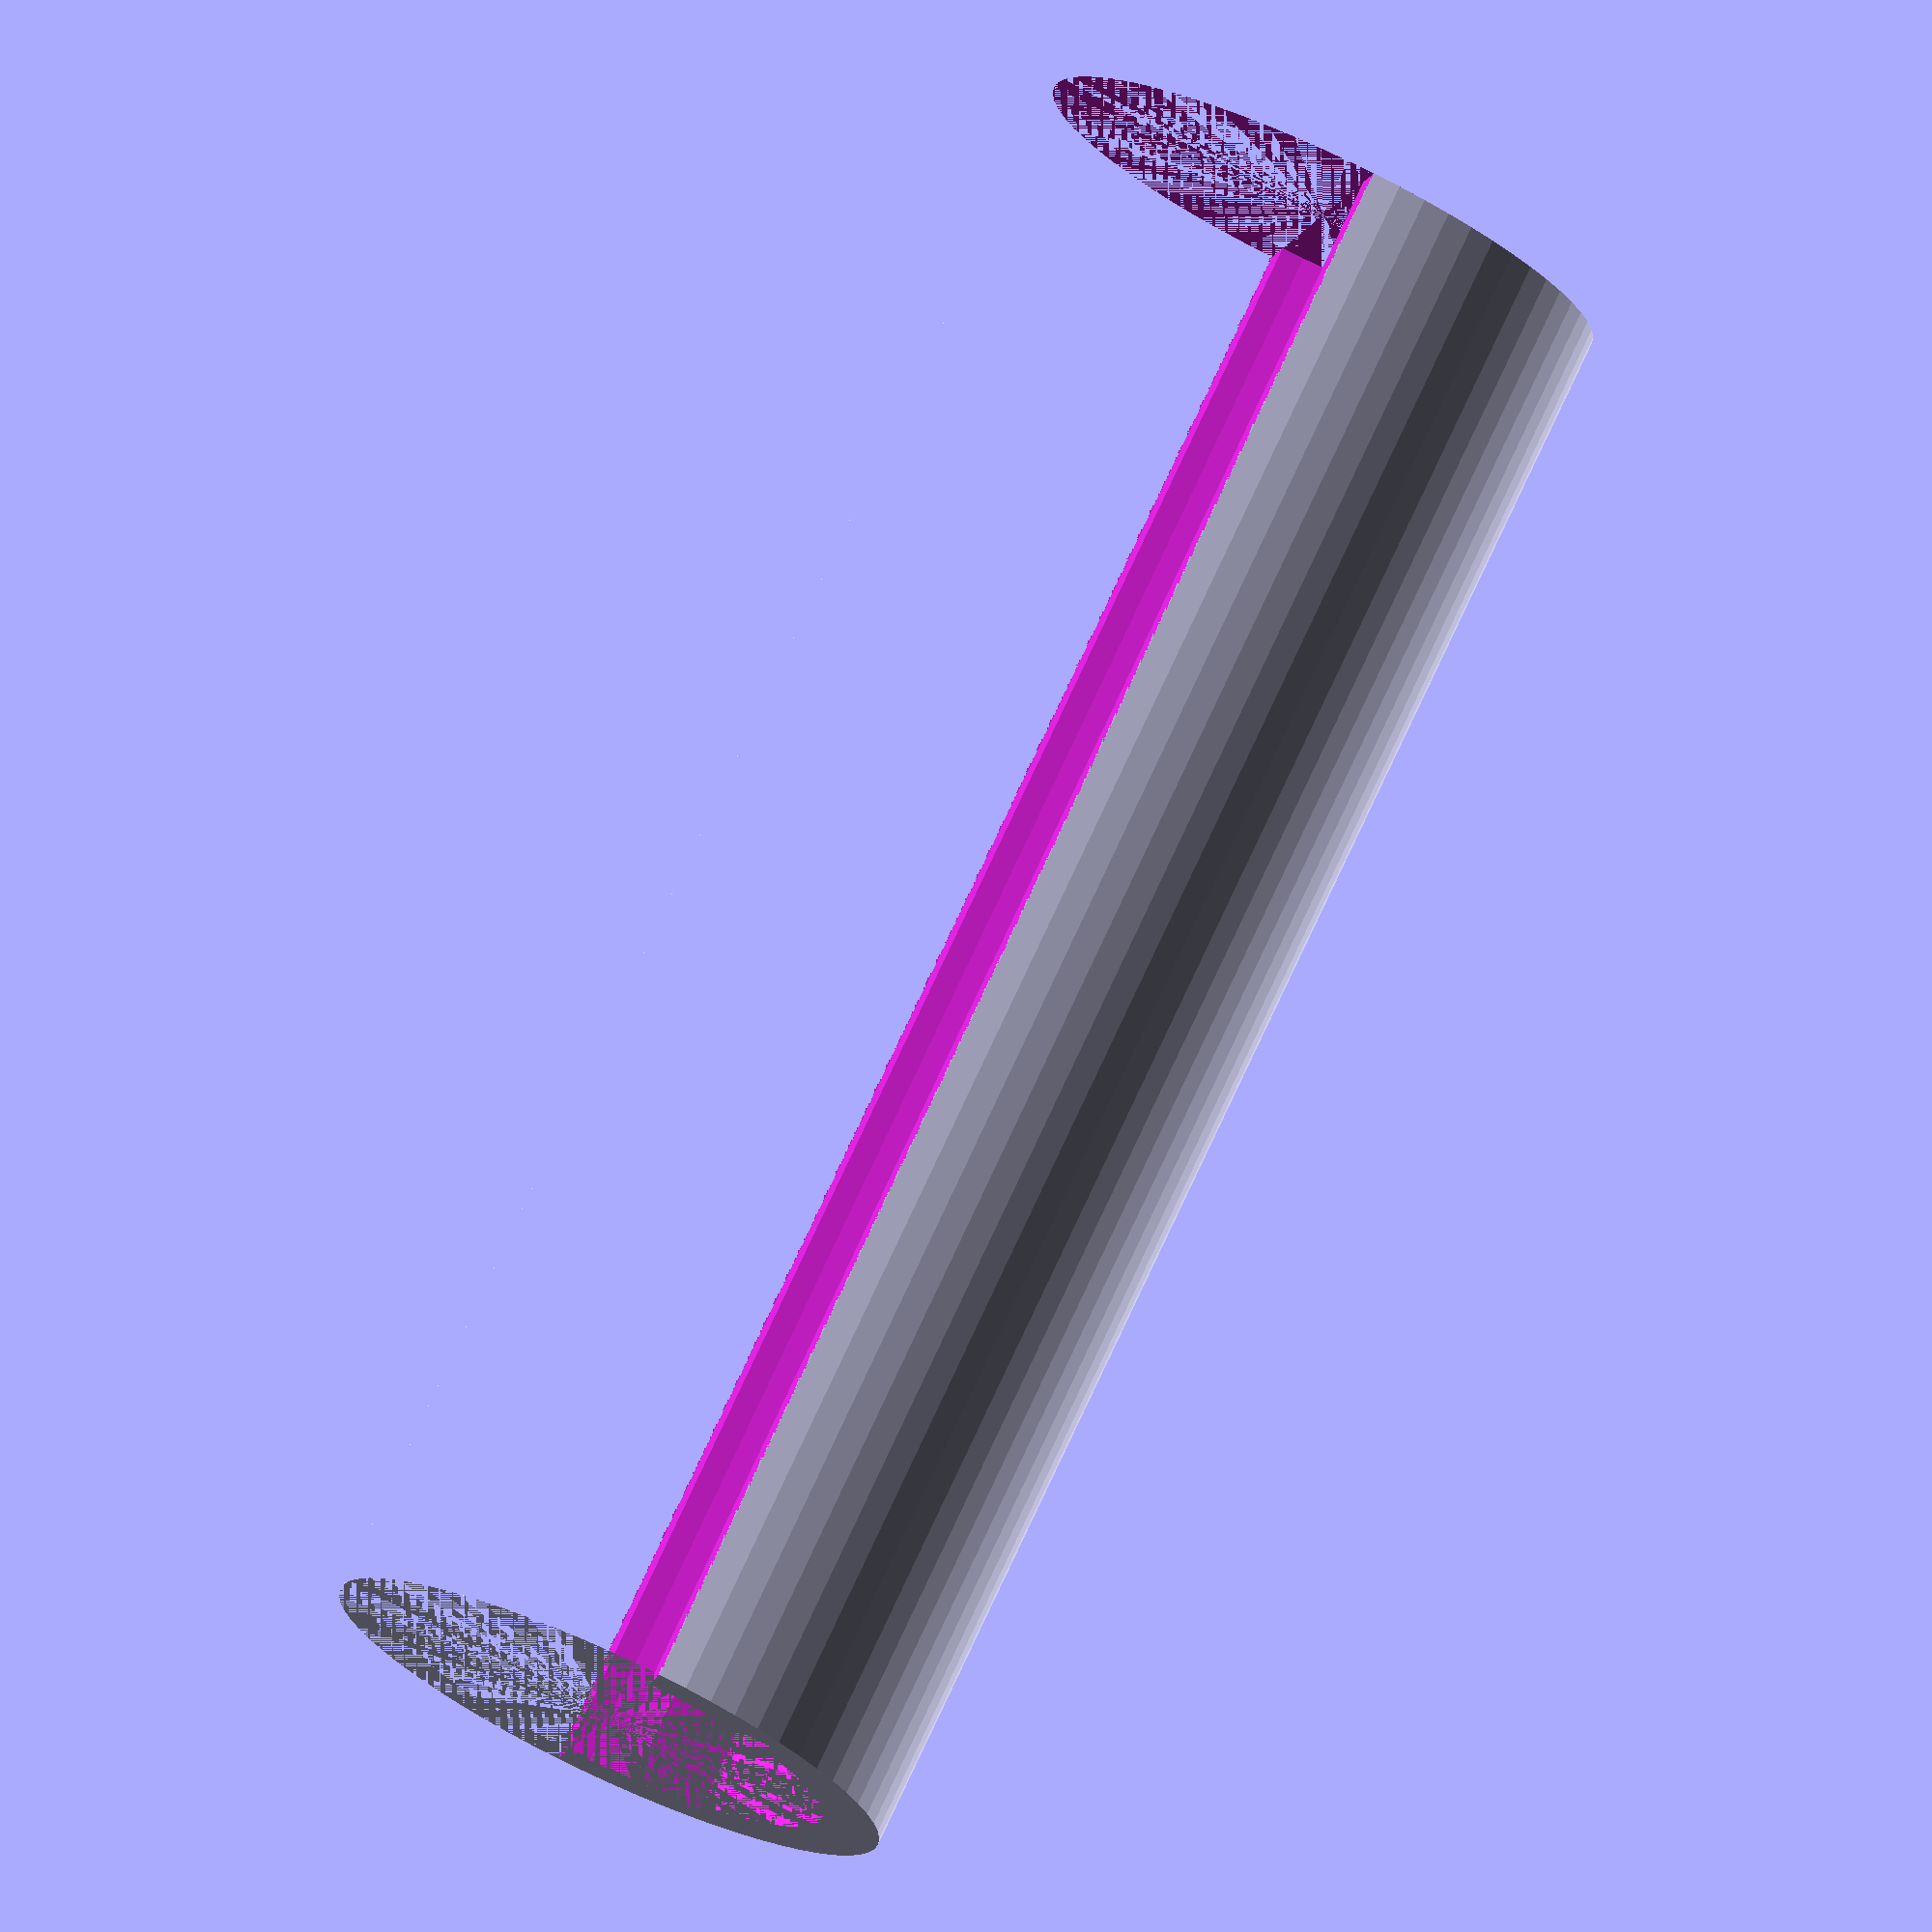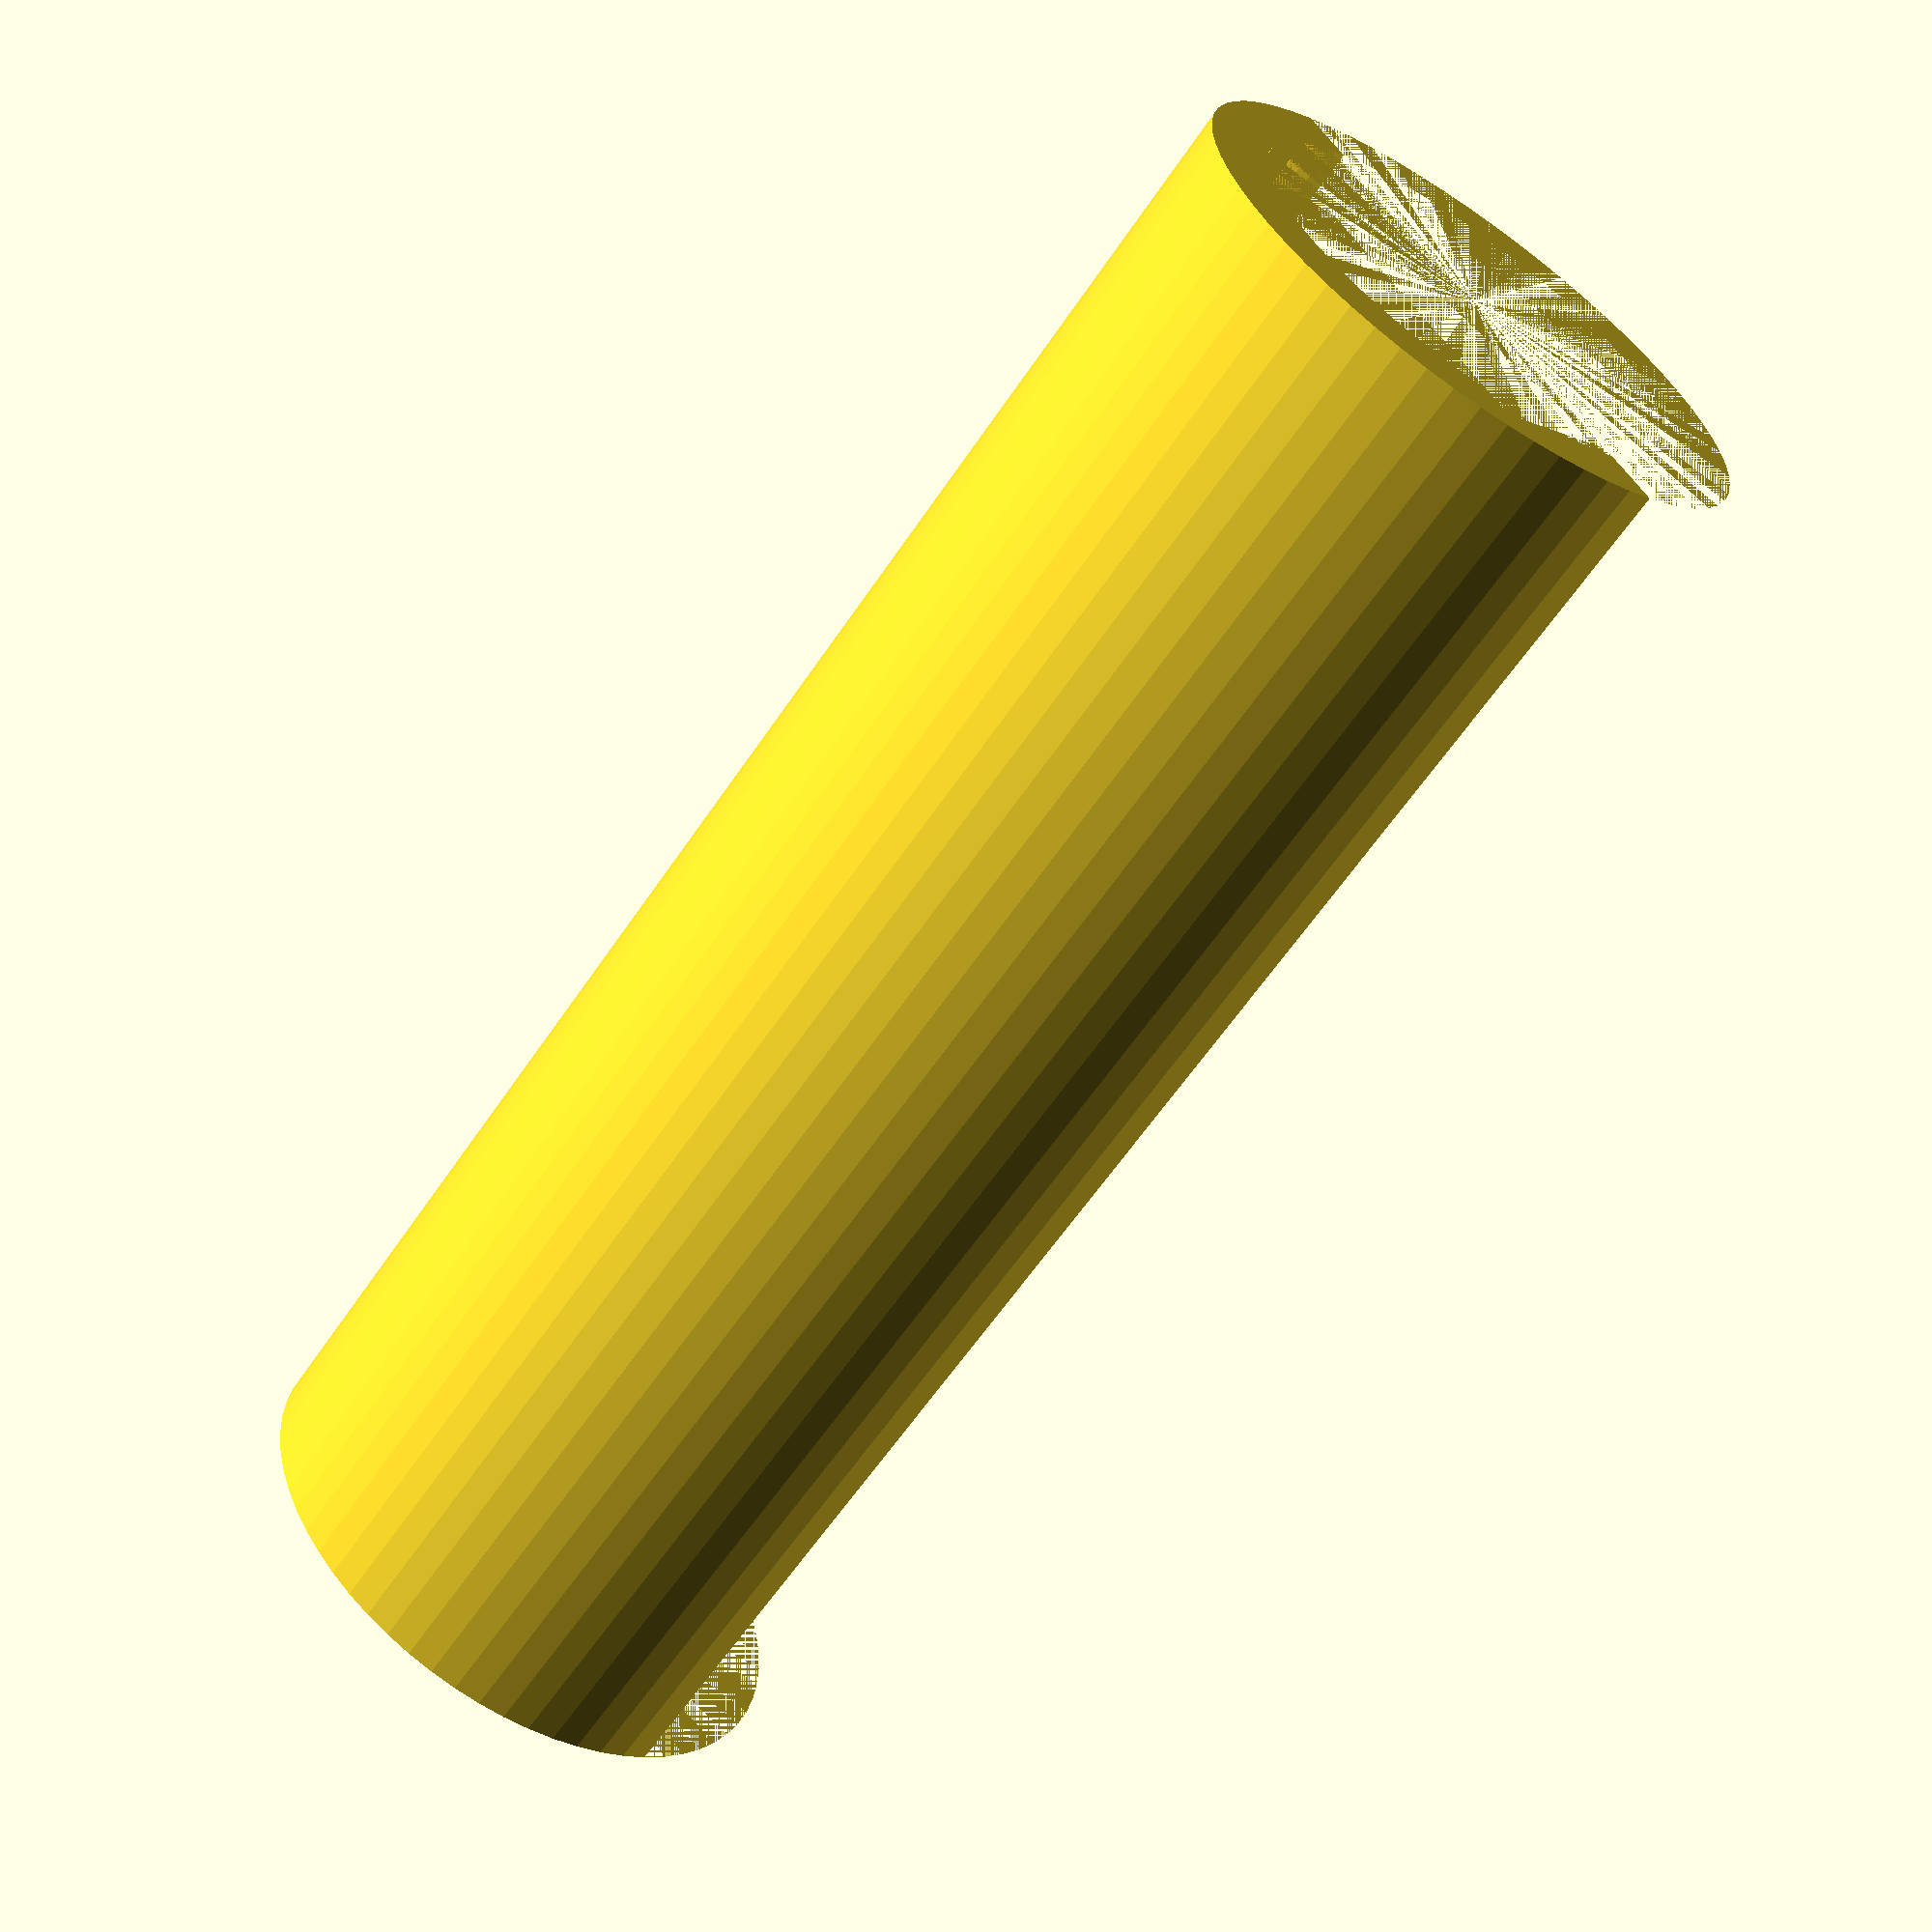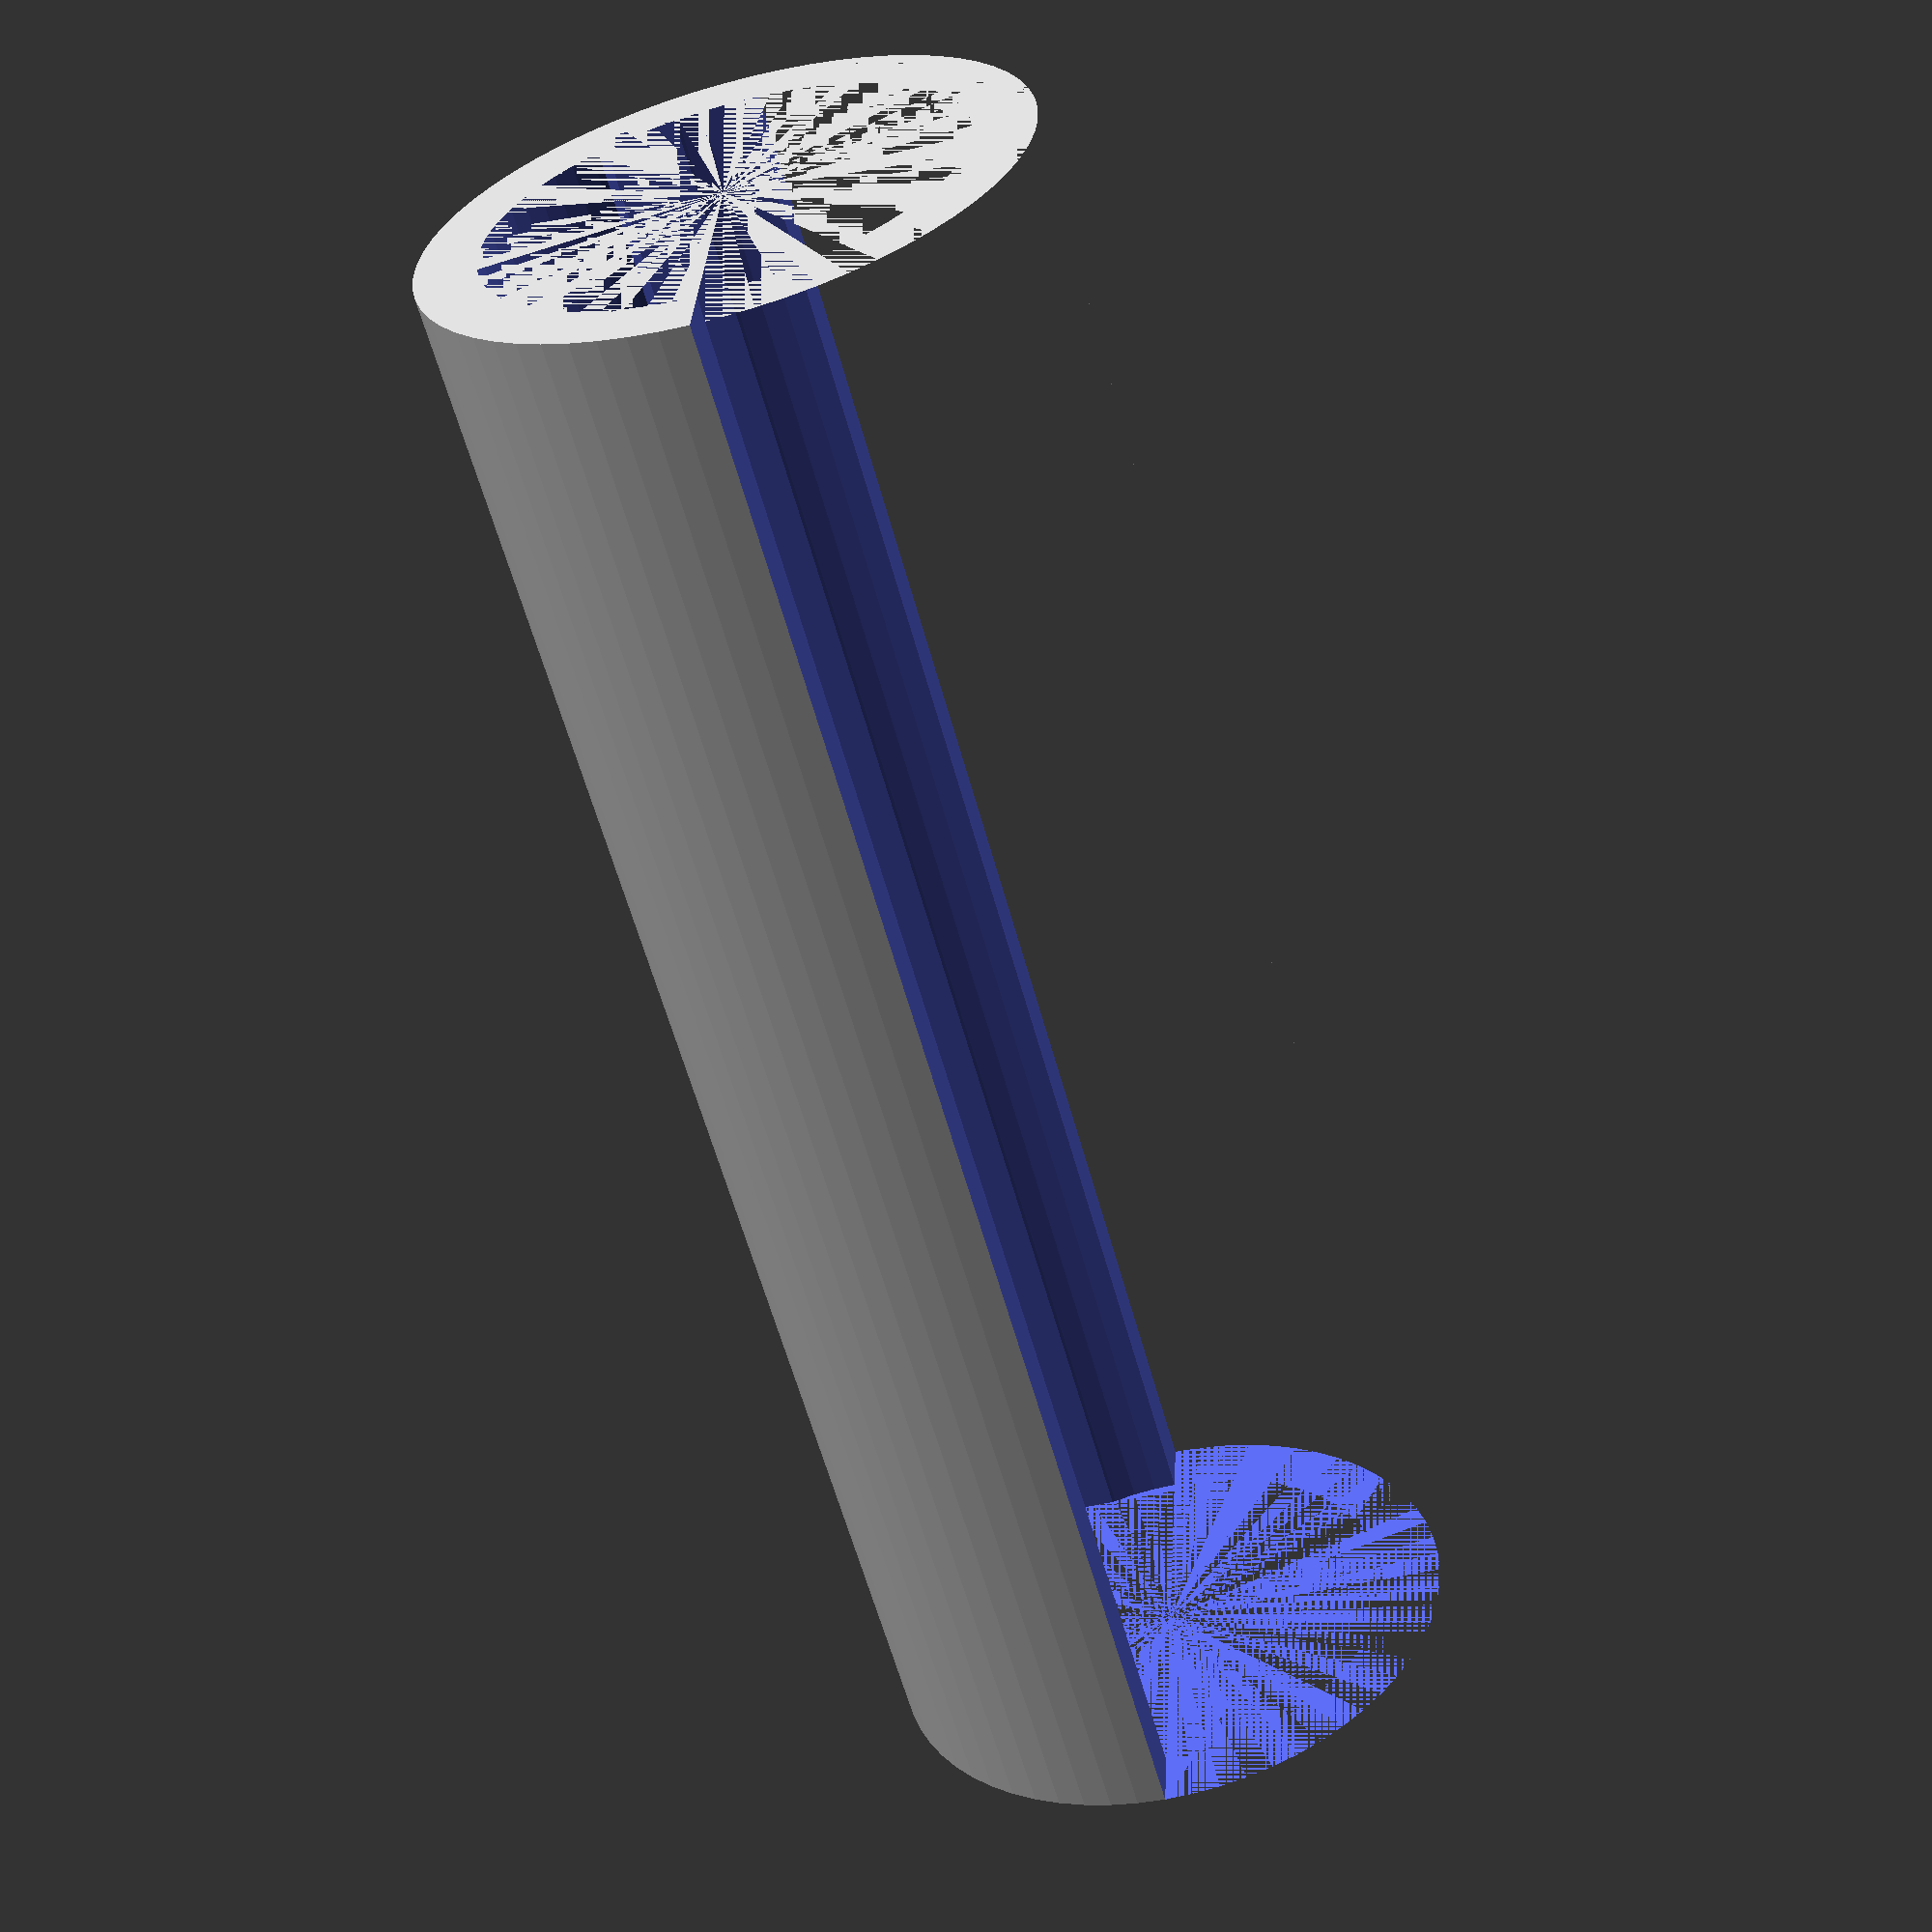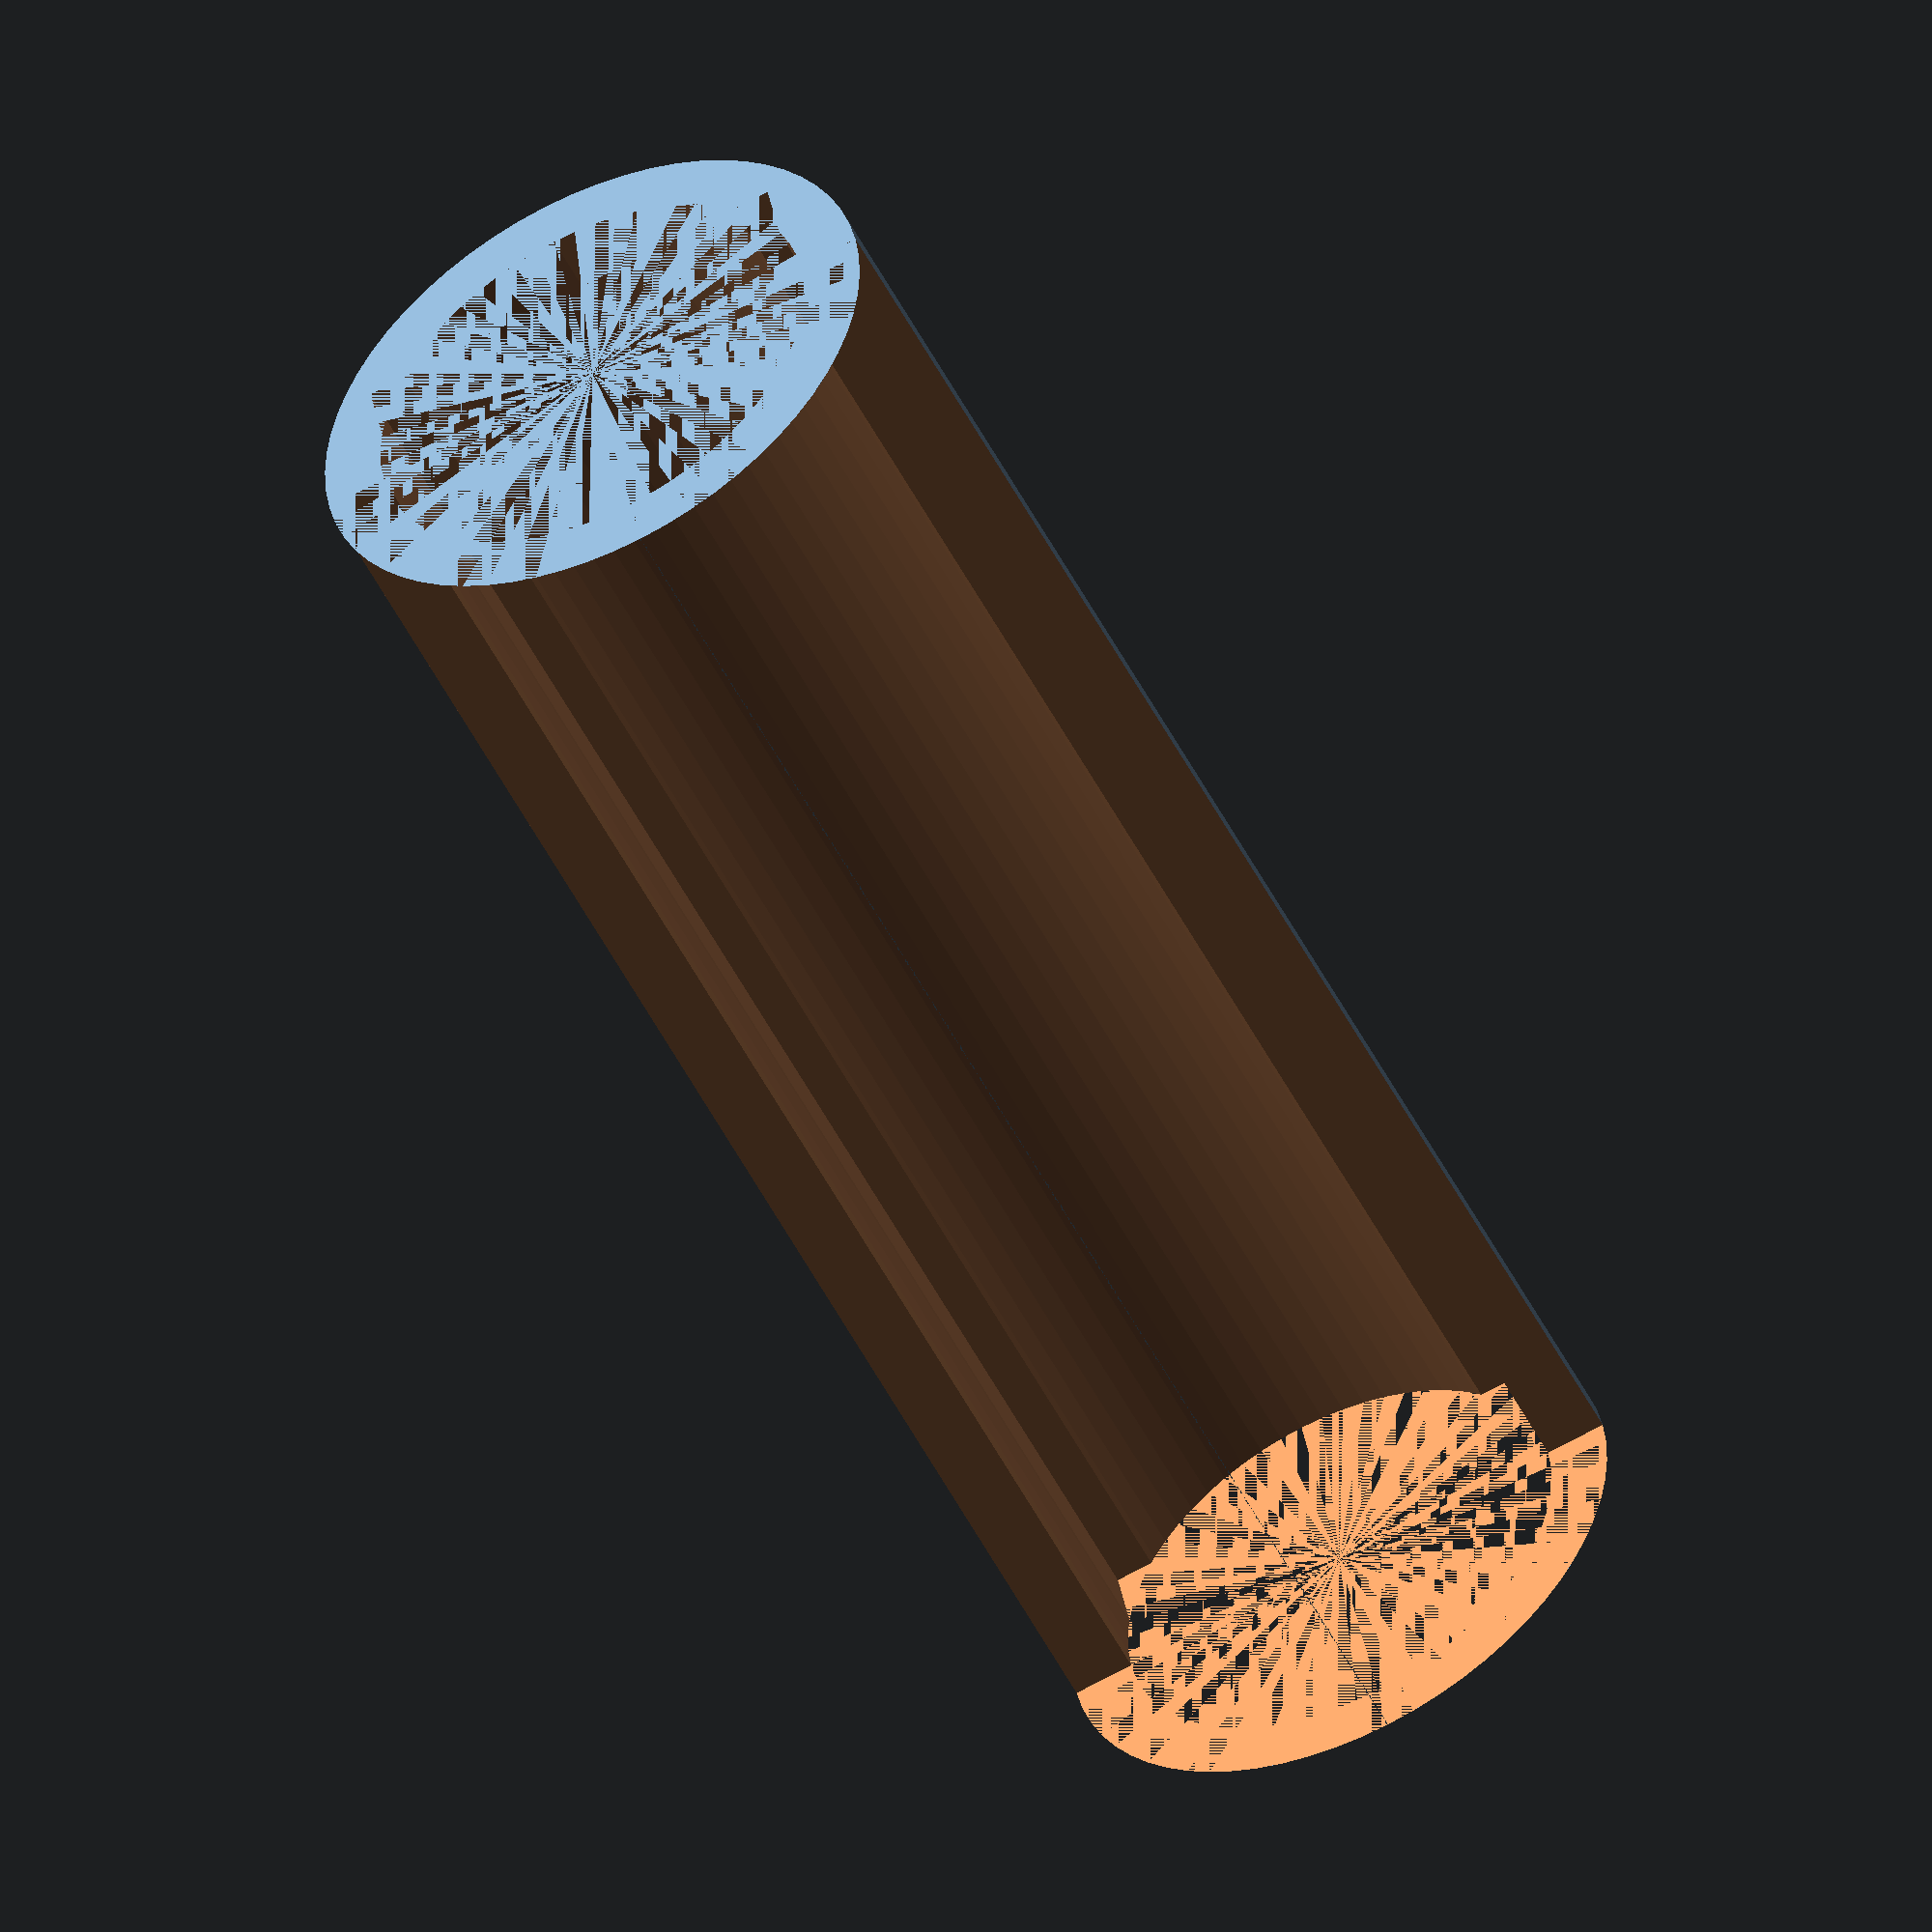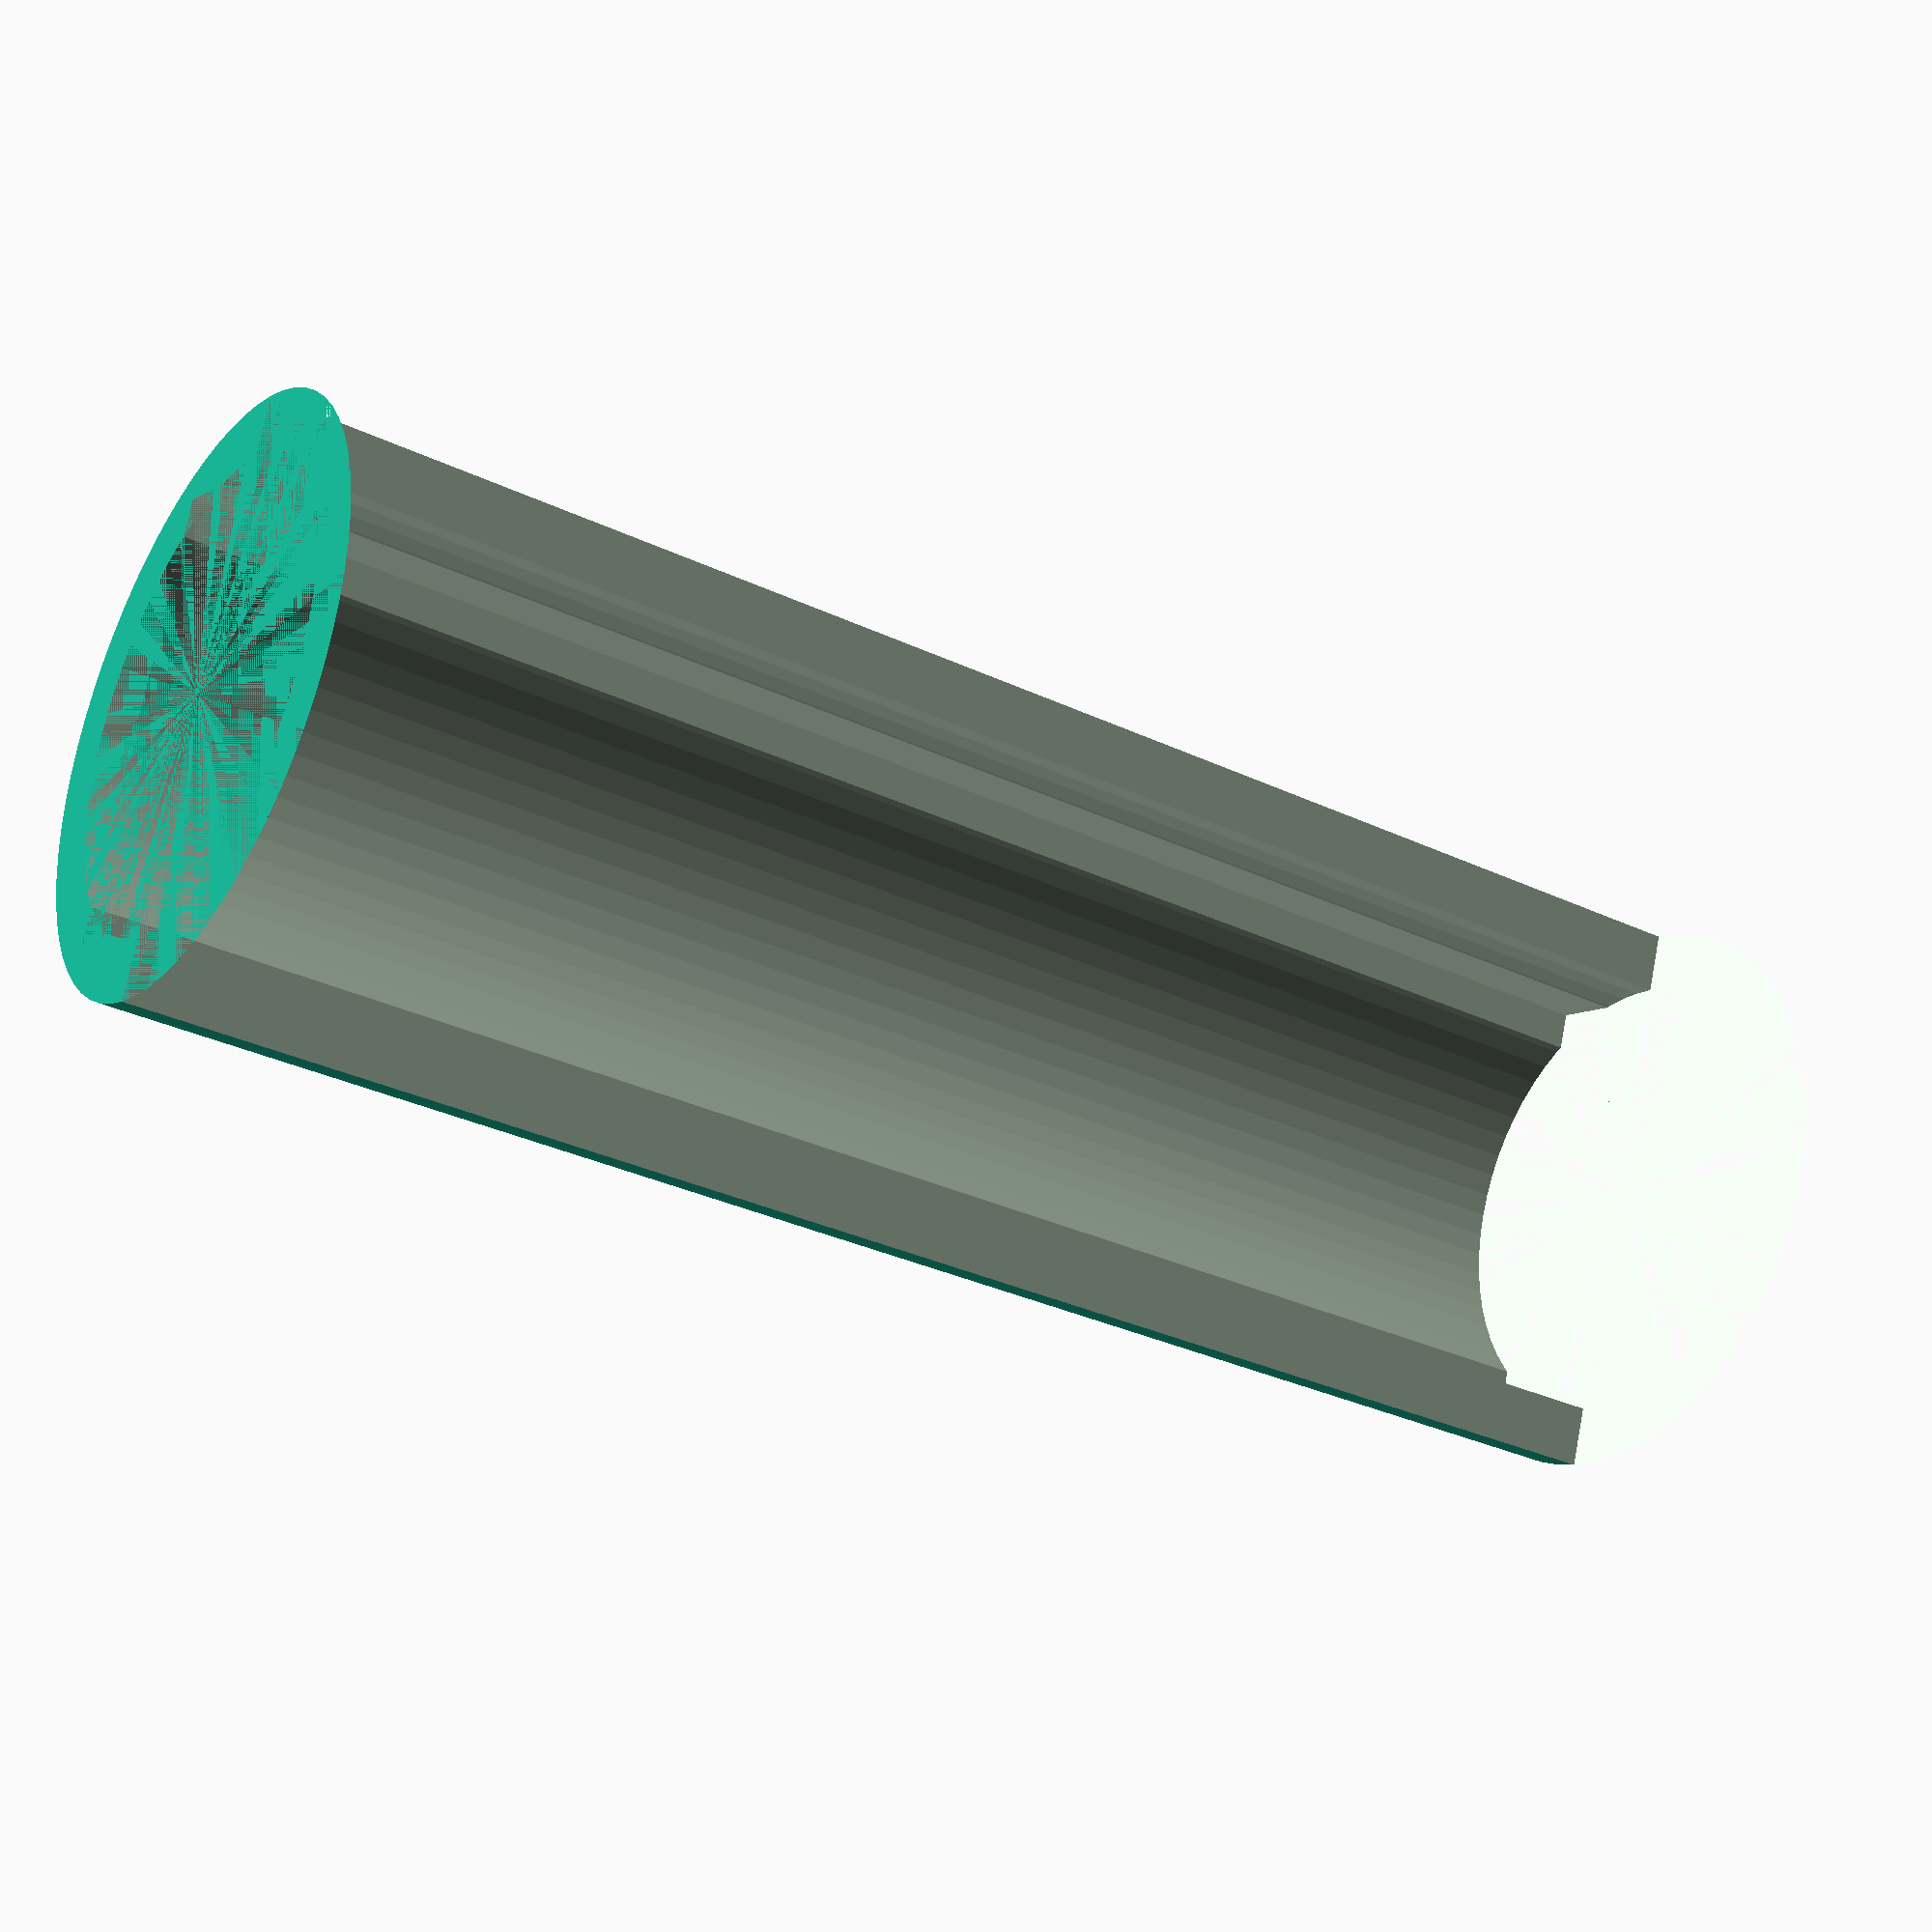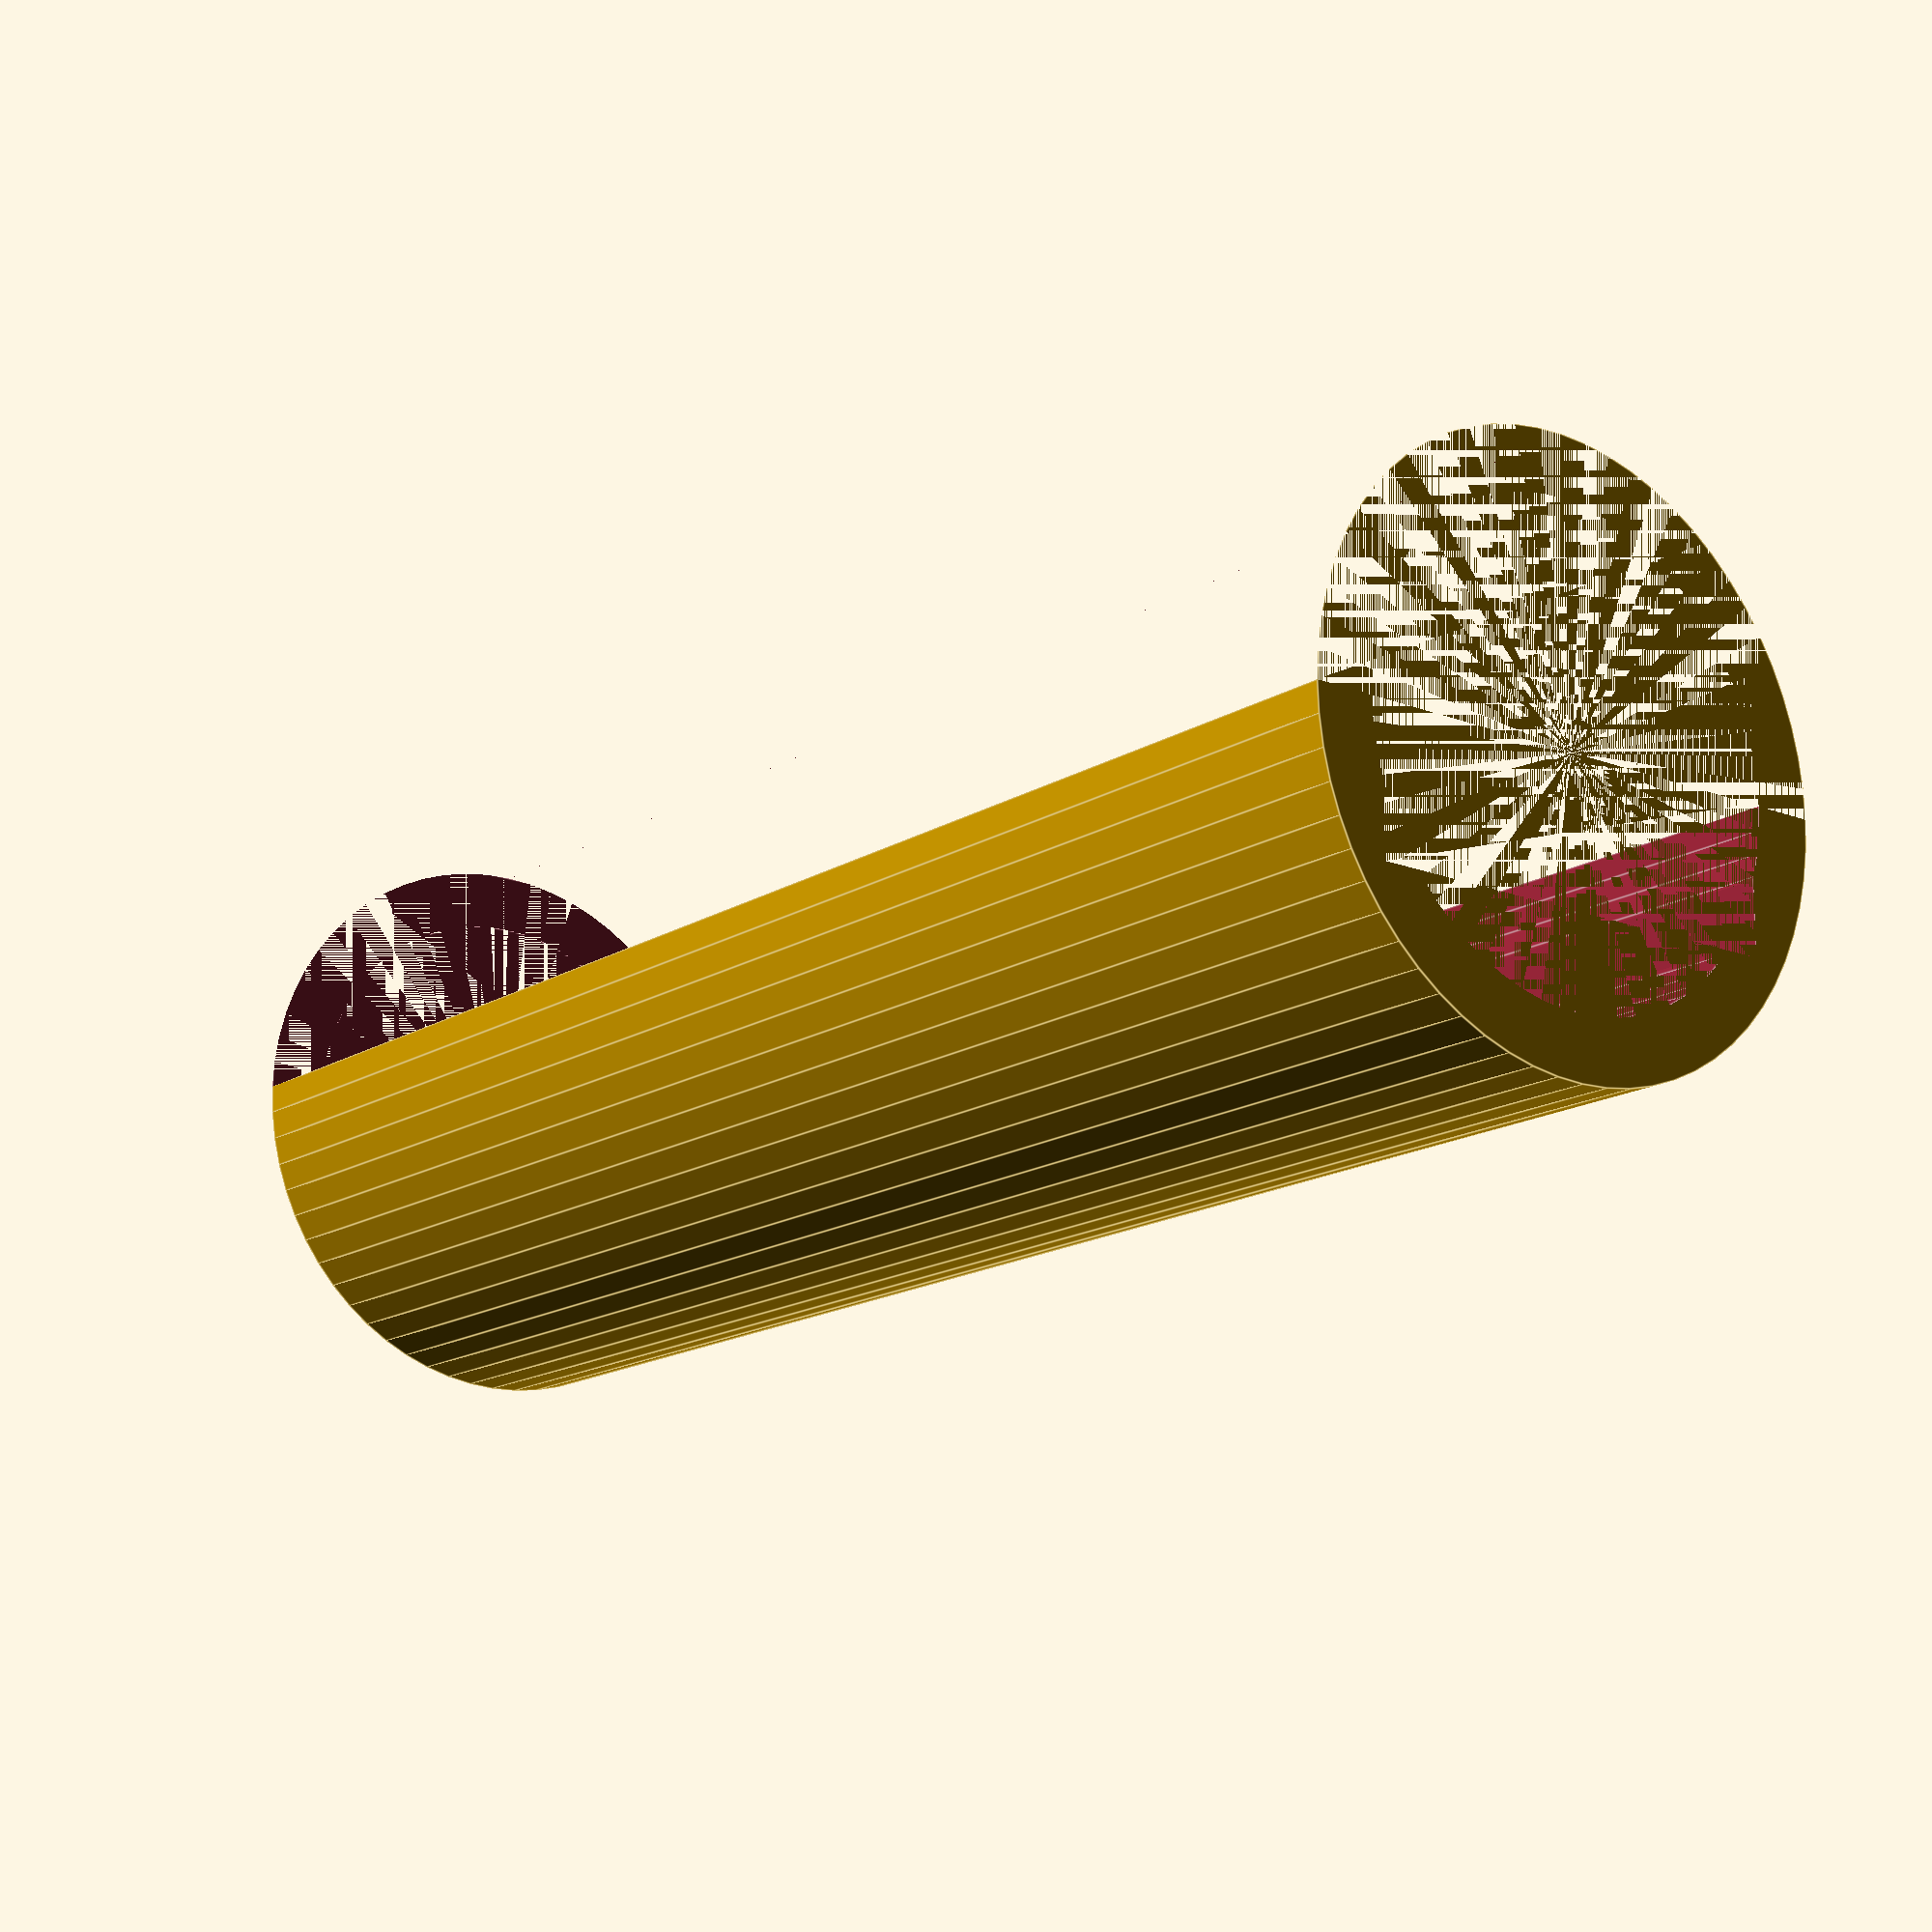
<openscad>
$fn=64;

length=75.5;

rotate([0, 90, 0]) {
  difference() {
    cylinder(h=length, r=13.25);
    union() {
      cylinder(h=length, r=10.5);
      translate([-13.25, -13.25, 0]) cube([13.25, 26.5, length]);
      
      // Battery.
      translate([0, -10, 0]) cube([6.4, 20, length]);
    }
  }

//  difference() {
//    translate([7, -12.5, 0]) cube([3, 25, length]);
//    union() {
//      difference() {
//        cylinder(h=length, r=16.5);
//        cylinder(h=length, r=13.5);
//      }
//    }
//  }
}
</openscad>
<views>
elev=258.3 azim=157.9 roll=117.0 proj=o view=solid
elev=10.5 azim=220.1 roll=223.3 proj=p view=wireframe
elev=227.4 azim=11.8 roll=254.5 proj=p view=solid
elev=145.7 azim=63.5 roll=189.3 proj=o view=wireframe
elev=8.5 azim=192.8 roll=328.4 proj=p view=wireframe
elev=106.4 azim=51.7 roll=359.7 proj=p view=edges
</views>
